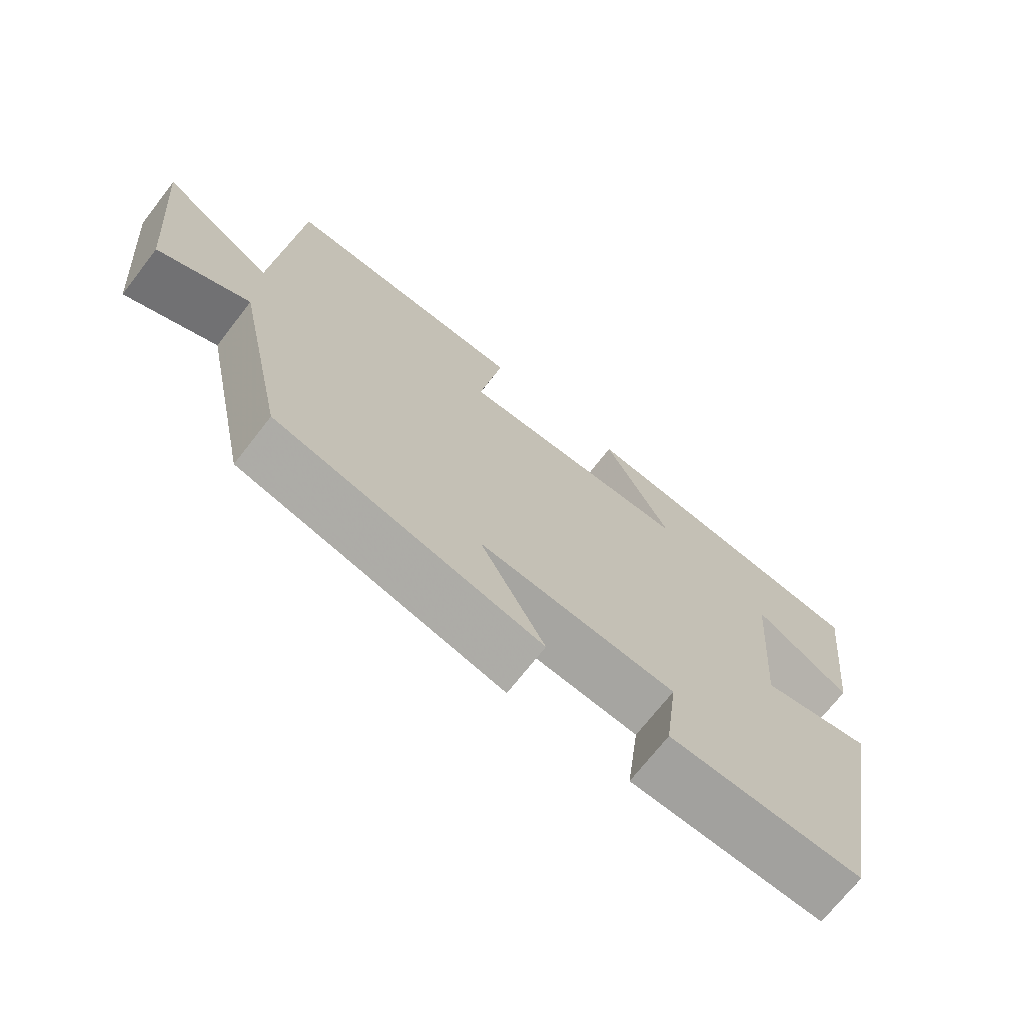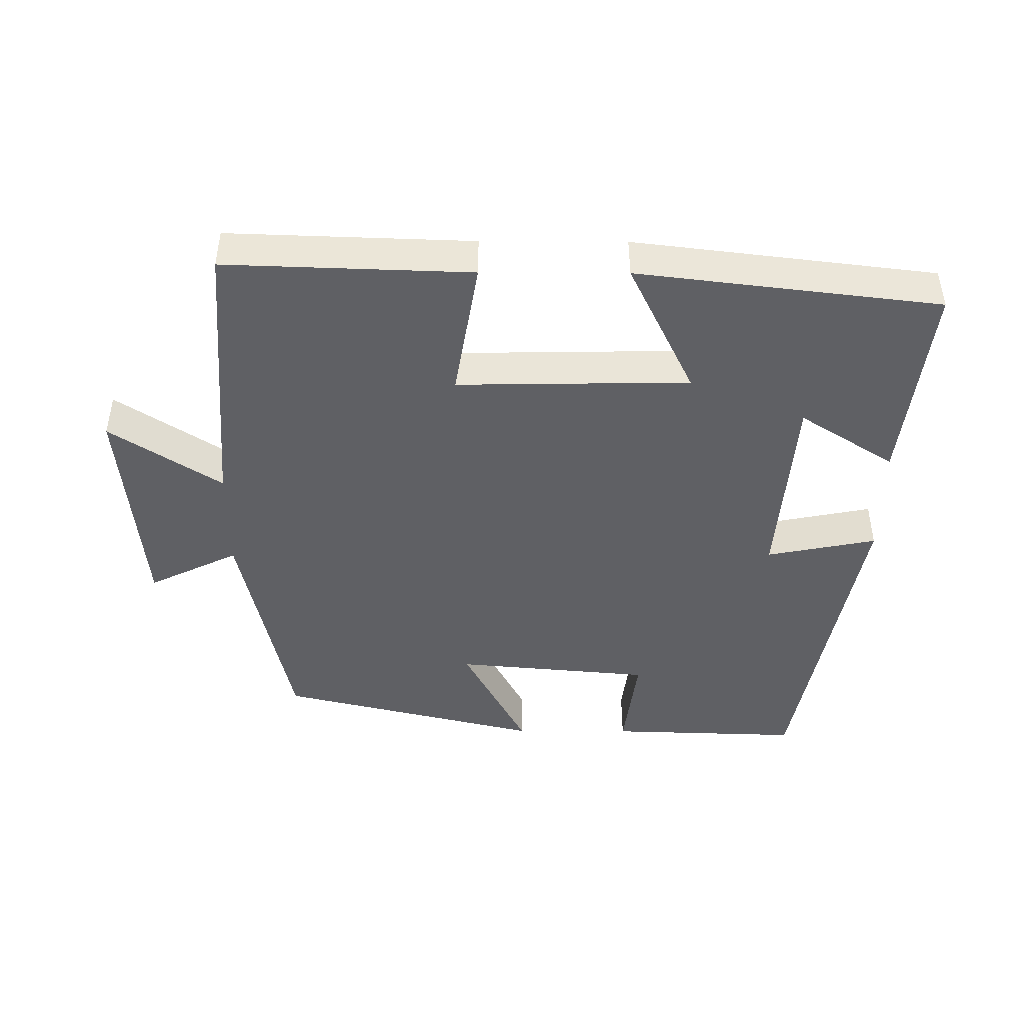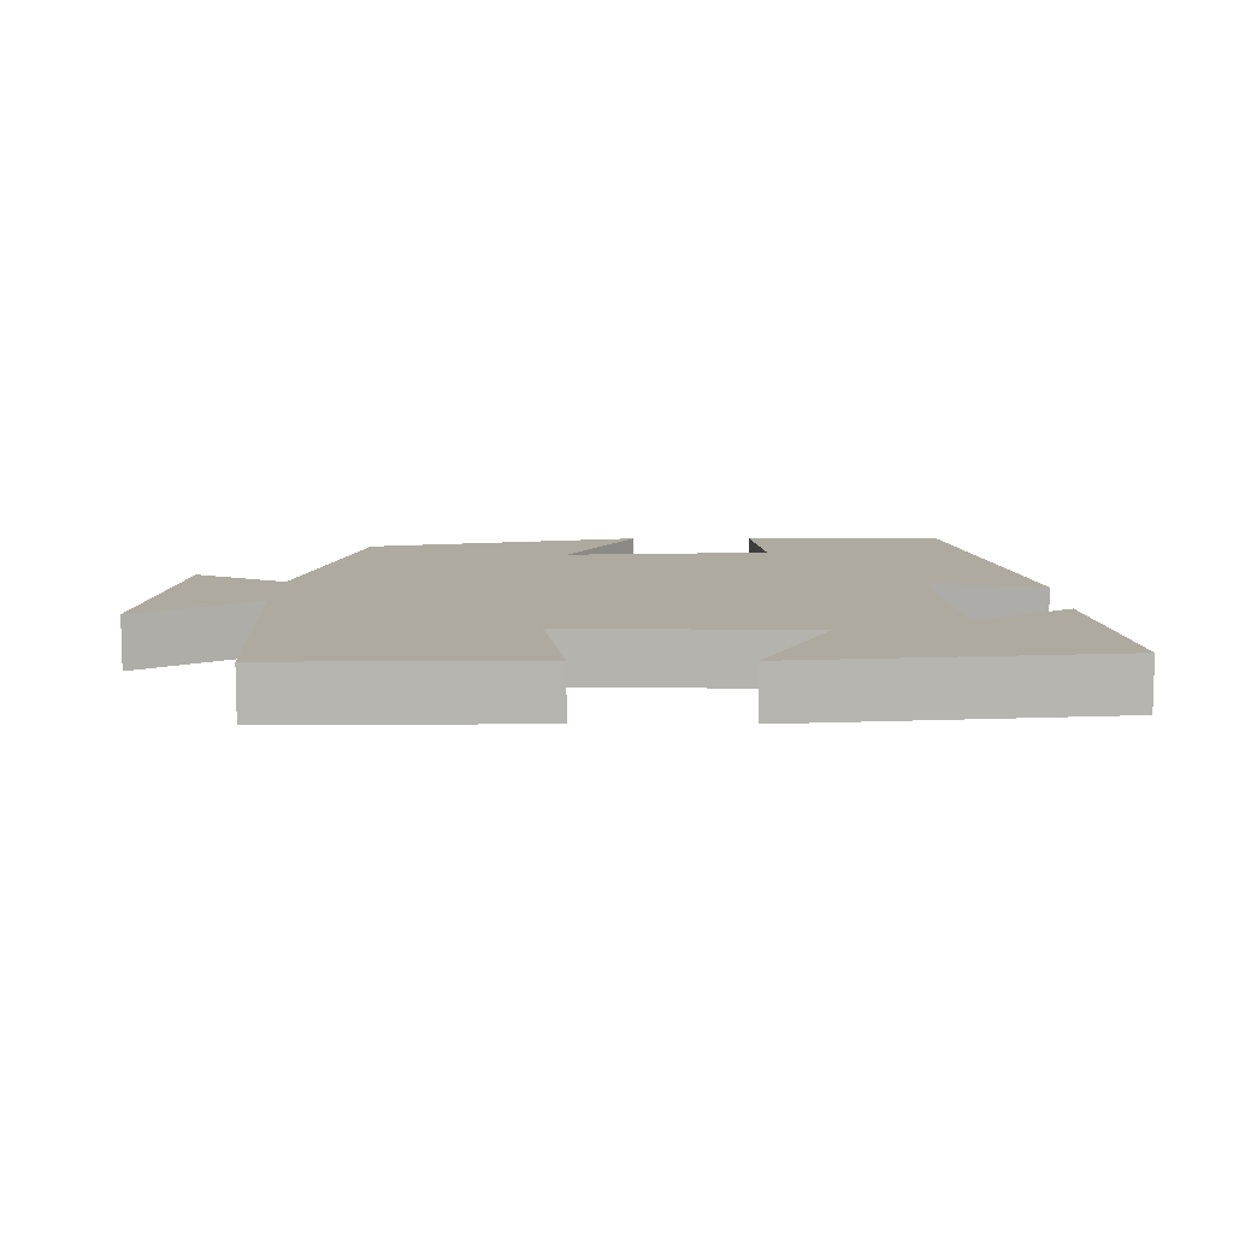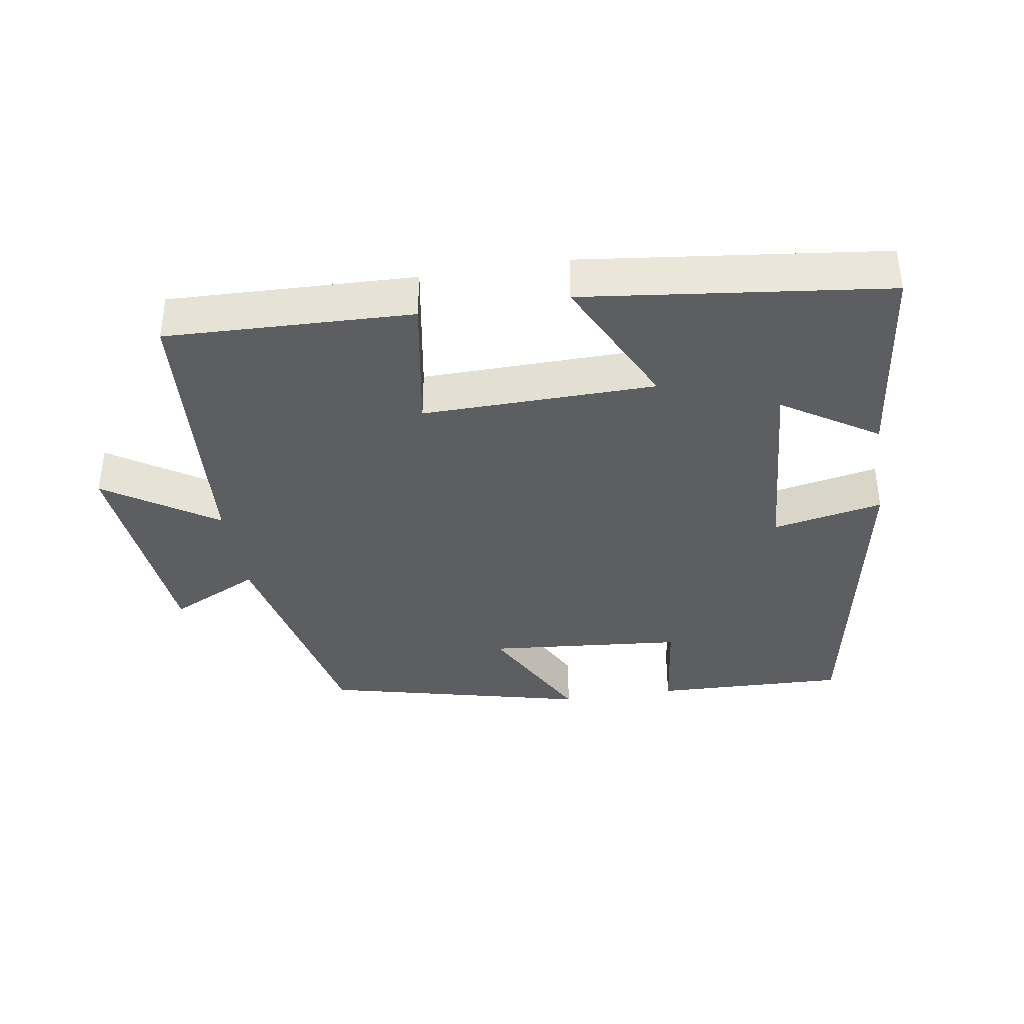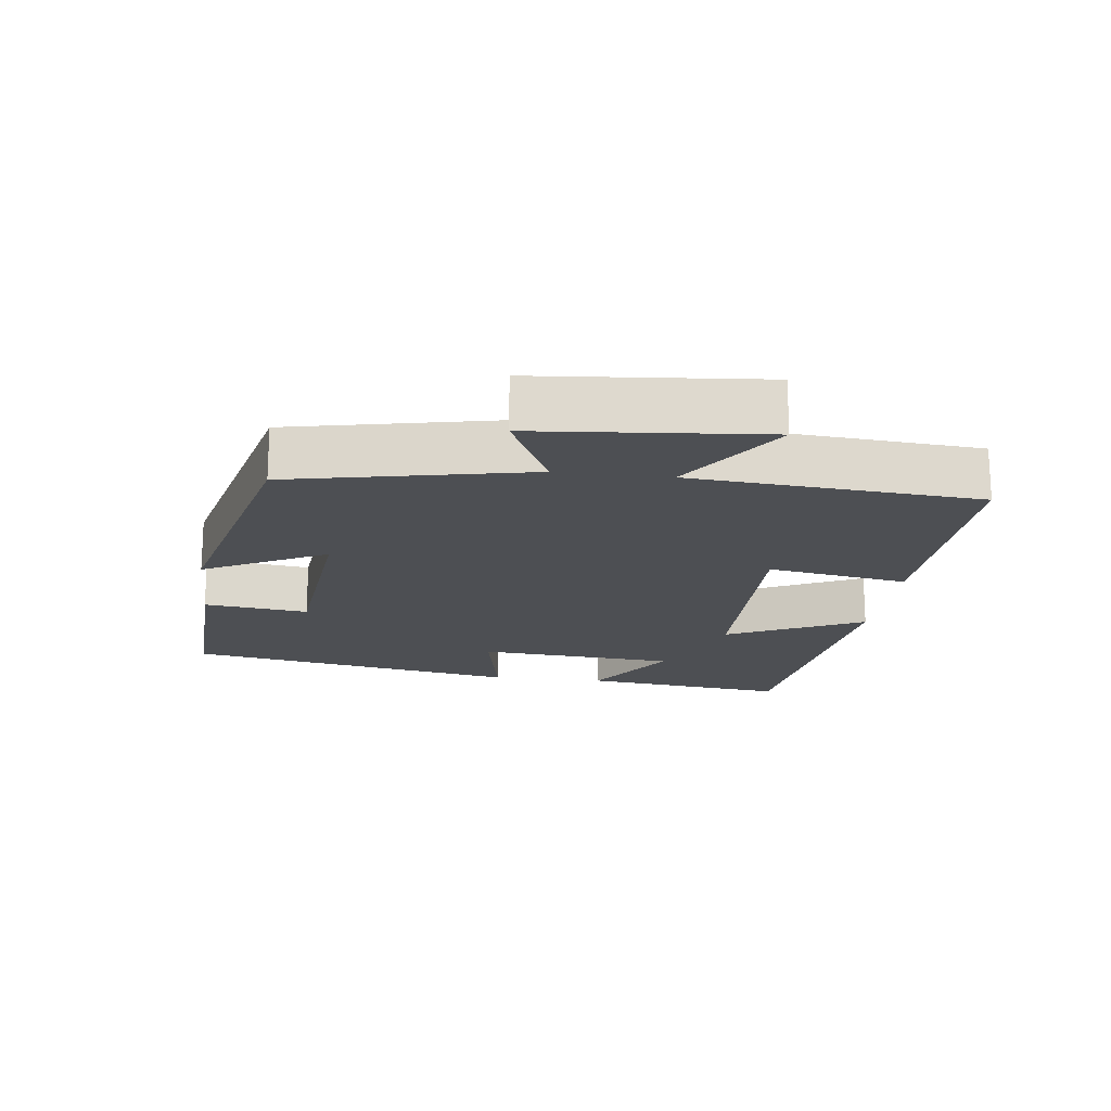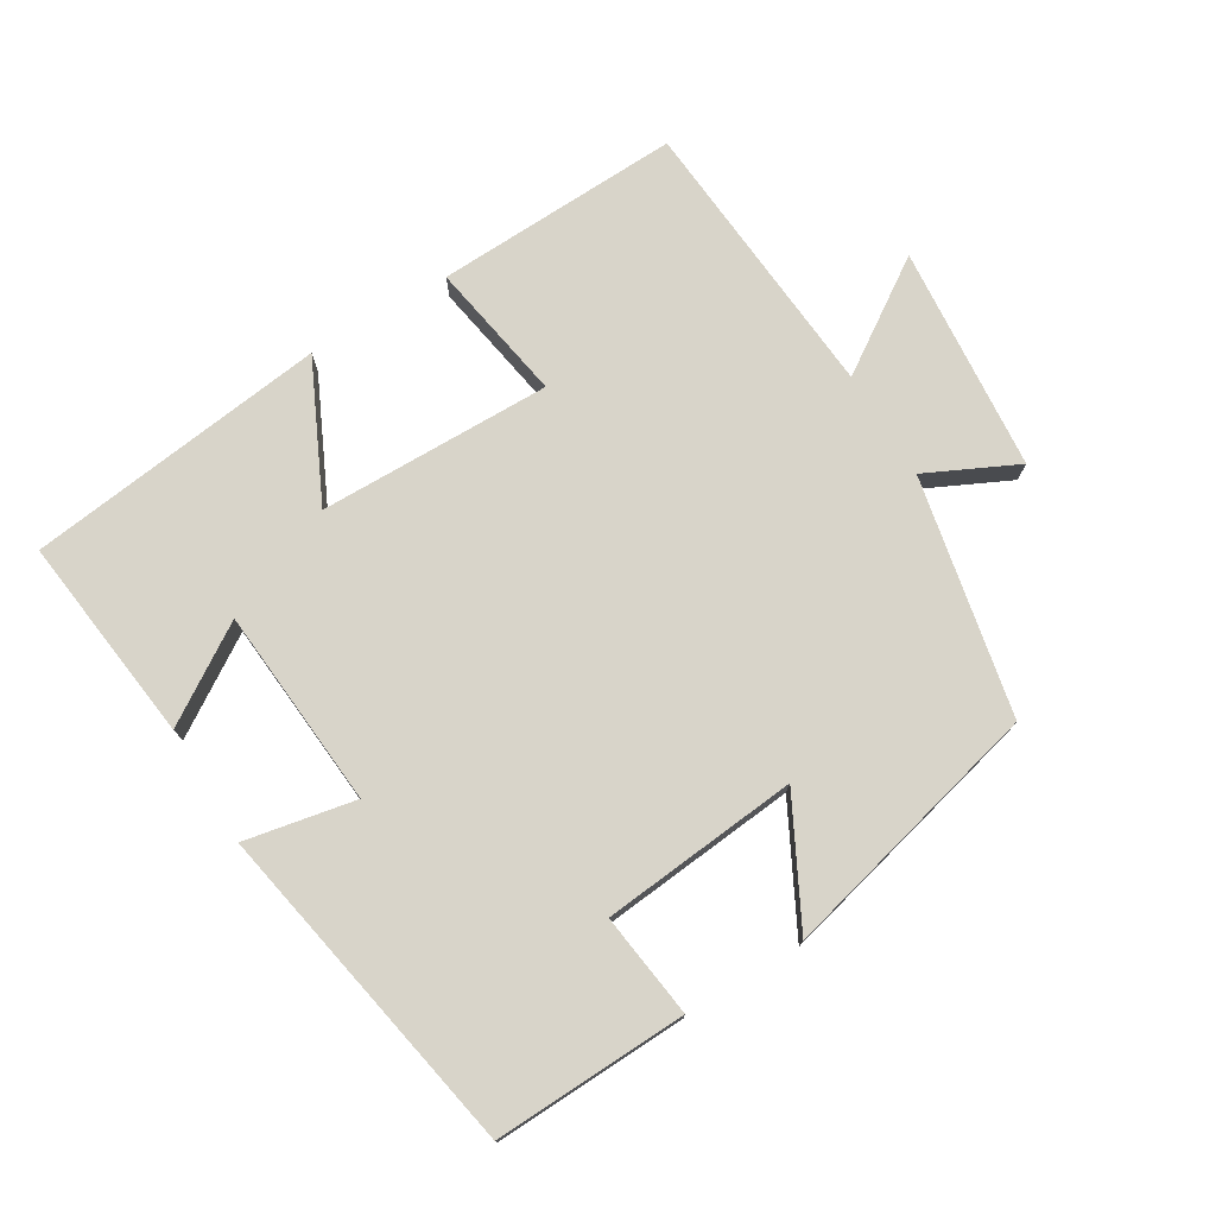
<metadata>
{"format":"obj","ext":"obj","renderer":"f3d","projection":"perspective","resolution":1024,"background":"white","views":[{"elev":-71.1,"azim":-37.9,"up":"+Z"},{"elev":-44.8,"azim":-0.3,"up":"+Y"},{"elev":9.5,"azim":0.6,"up":"+Y"},{"elev":-37.5,"azim":9.1,"up":"+Y"},{"elev":-18.0,"azim":-97.3,"up":"+Y"},{"elev":75.5,"azim":148.6,"up":"+Y"}]}
</metadata>
<code>
v -0.427 0.07 -0.407
v -0.5 0.07 -0.062
v -0.631 0.07 -0.126
v -0.661 0.07 0.202
v -0.5 0.07 0.096
v -0.469 0.07 0.512
v -0.112 0.07 0.5
v -0.146 0.07 0.296
v 0.192 0.07 0.302
v 0.096 0.07 0.5
v 0.535 0.07 0.447
v 0.5 0.07 0.146
v 0.362 0.07 0.234
v 0.34 0.07 -0.056
v 0.5 0.07 -0.024
v 0.411 0.07 -0.509
v 0.131 0.07 -0.5
v 0.15 0.07 -0.349
v -0.136 0.07 -0.323
v -0.043 0.07 -0.5
v -0.427 0 -0.407
v -0.5 0 -0.062
v -0.631 0 -0.126
v -0.661 0 0.202
v -0.5 0 0.096
v -0.469 0 0.512
v -0.112 0 0.5
v -0.146 0 0.296
v 0.192 0 0.302
v 0.096 0 0.5
v 0.535 0 0.447
v 0.5 0 0.146
v 0.362 0 0.234
v 0.34 0 -0.056
v 0.5 0 -0.024
v 0.411 0 -0.509
v 0.131 0 -0.5
v 0.15 0 -0.349
v -0.136 0 -0.323
v -0.043 0 -0.5
f 19 20 1 2
f 18 19 2
f 15 16 17 18
f 14 15 18
f 13 14 18 2
f 10 11 12 13
f 9 10 13
f 8 9 13 2
f 5 6 7 8
f 5 8 2 3
f 3 4 5
f 22 21 40 39
f 22 39 38
f 38 37 36 35
f 38 35 34
f 22 38 34 33
f 33 32 31 30
f 33 30 29
f 22 33 29 28
f 28 27 26 25
f 23 22 28 25
f 25 24 23
f 1 21 22 2
f 2 22 23 3
f 3 23 24 4
f 4 24 25 5
f 5 25 26 6
f 6 26 27 7
f 7 27 28 8
f 8 28 29 9
f 9 29 30 10
f 10 30 31 11
f 11 31 32 12
f 12 32 33 13
f 13 33 34 14
f 14 34 35 15
f 15 35 36 16
f 16 36 37 17
f 17 37 38 18
f 18 38 39 19
f 19 39 40 20
f 20 40 21 1

</code>
